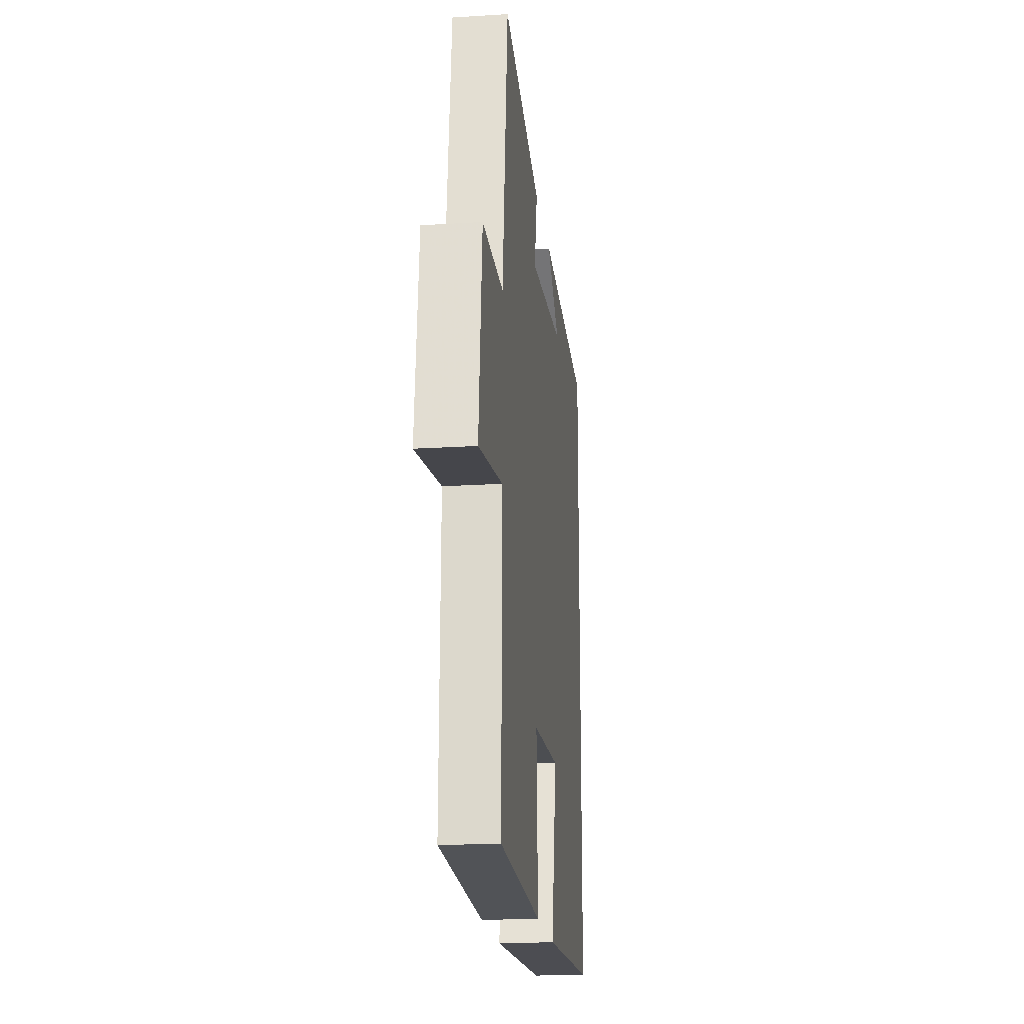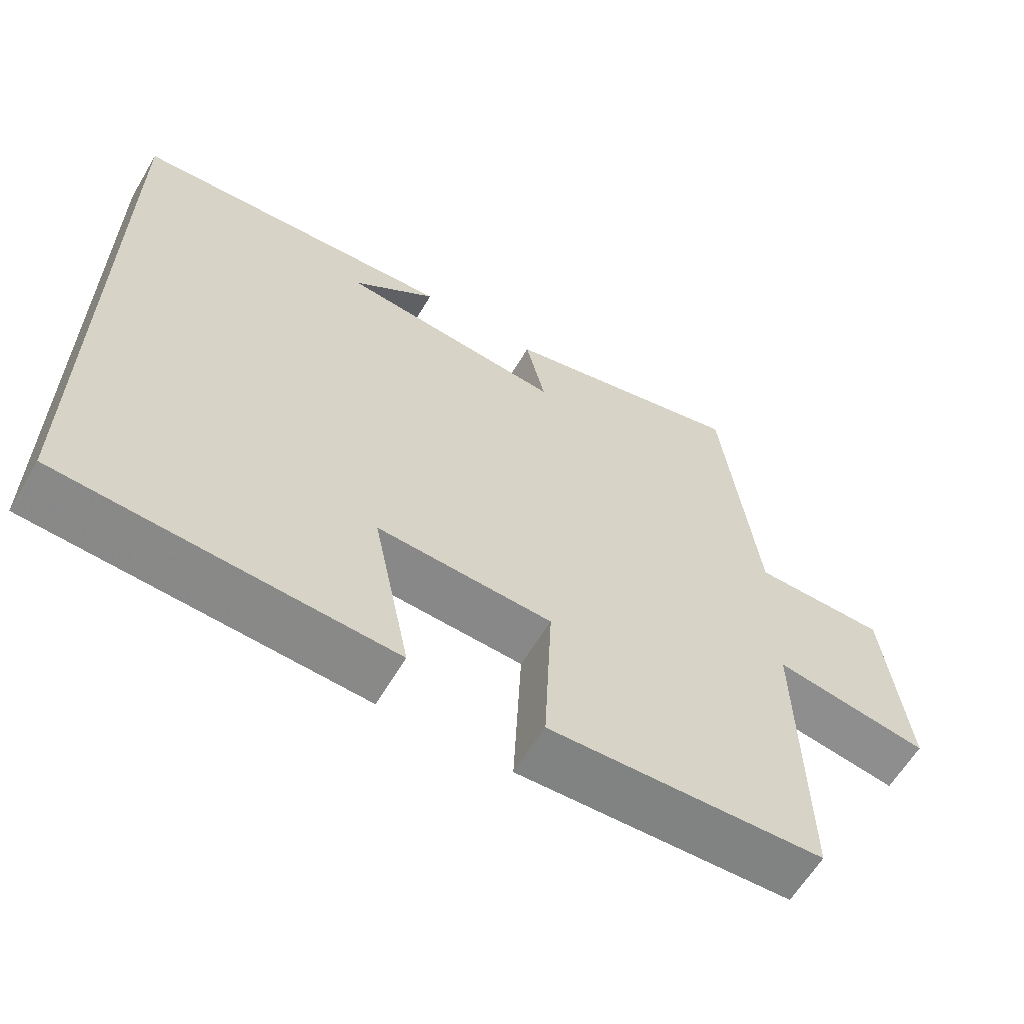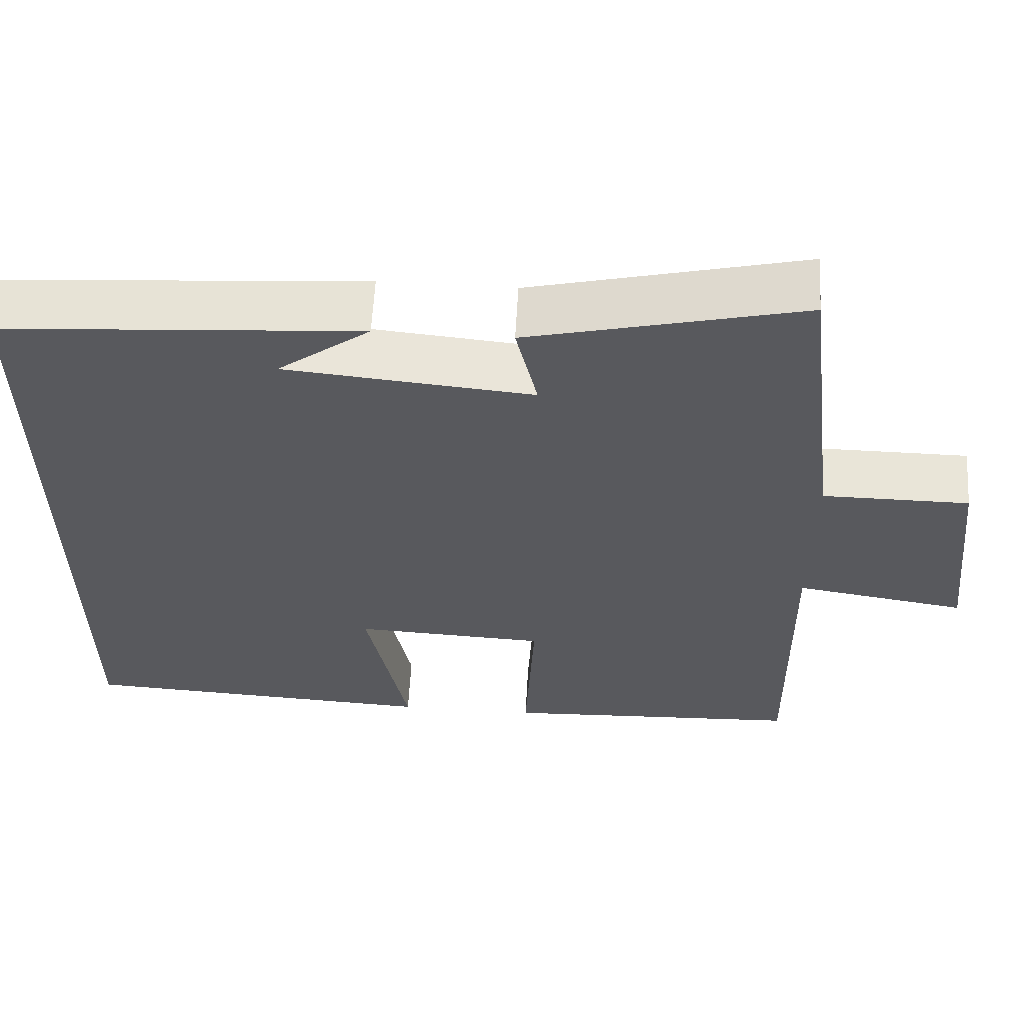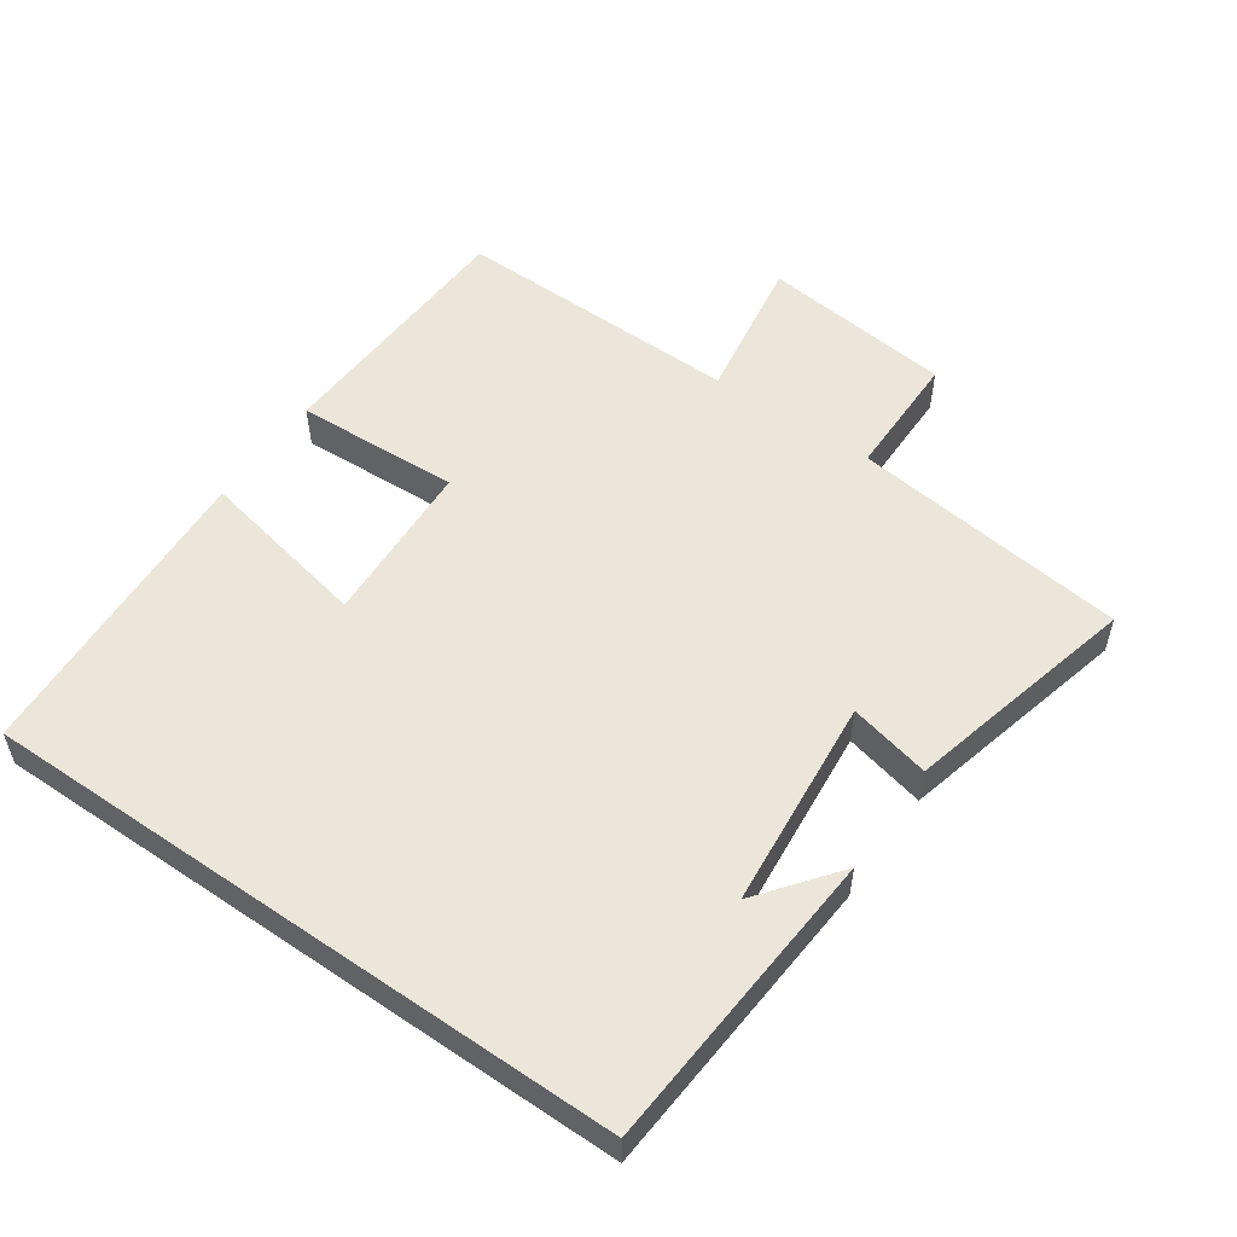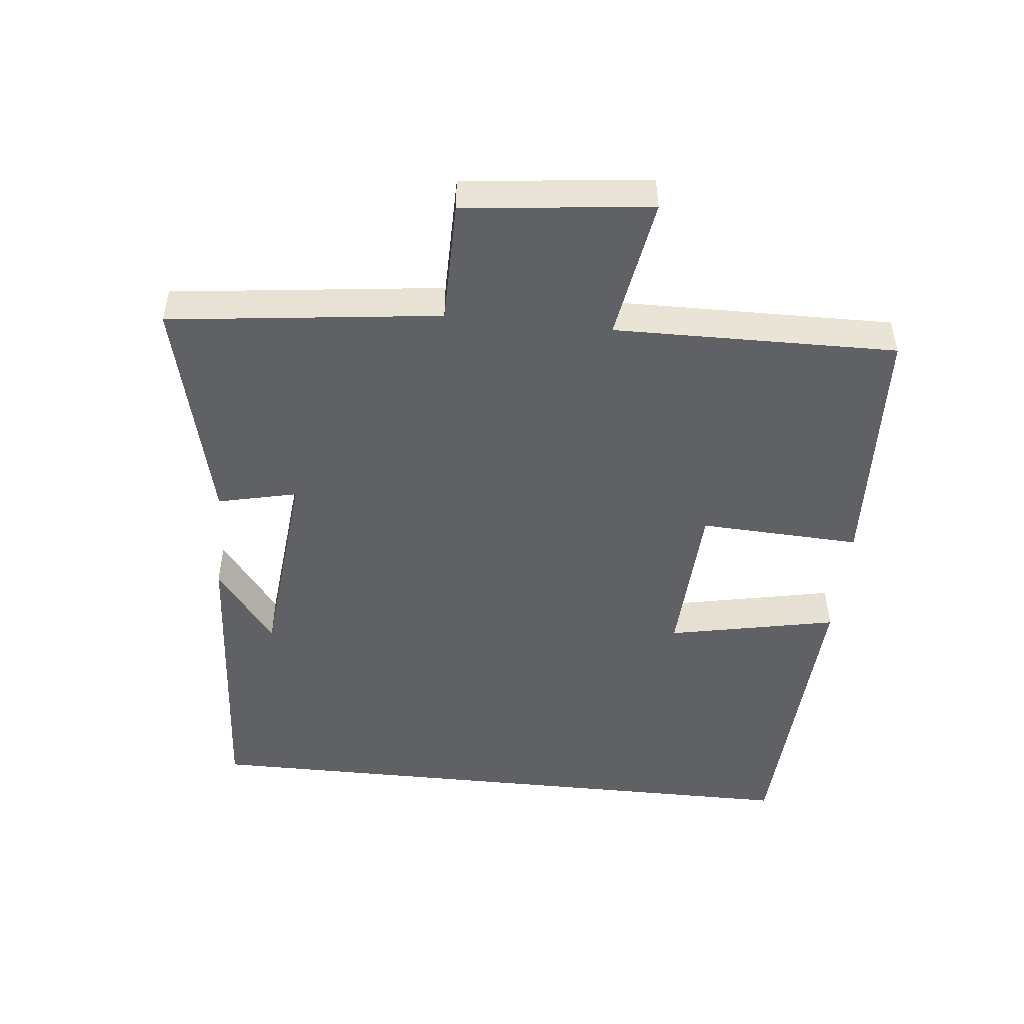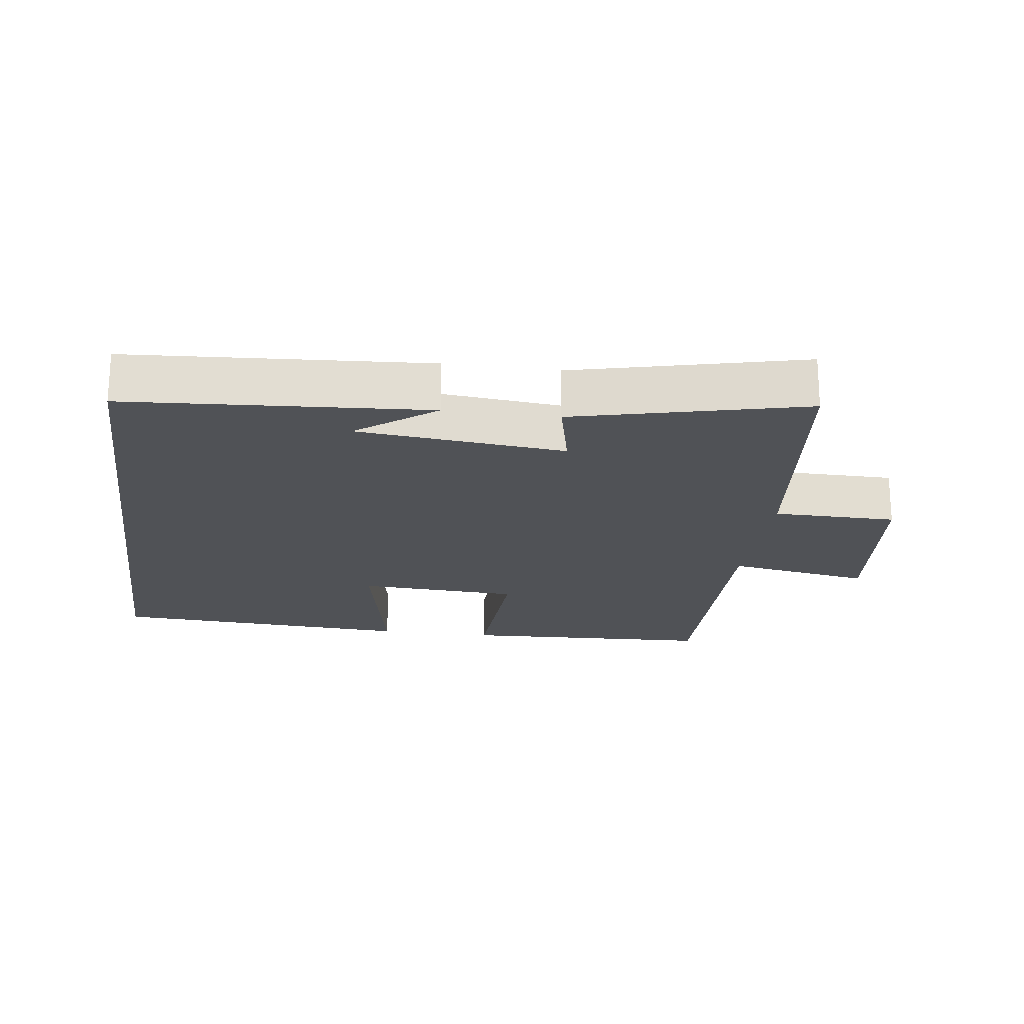
<metadata>
{"format":"obj","ext":"obj","renderer":"f3d","projection":"perspective","resolution":1024,"background":"white","views":[{"elev":-19.5,"azim":96.7,"up":"+Z"},{"elev":-61.7,"azim":-30.7,"up":"+Z"},{"elev":59.9,"azim":3.2,"up":"+Z"},{"elev":54.4,"azim":-55.1,"up":"+Y"},{"elev":-48.8,"azim":84.1,"up":"+Y"},{"elev":-21.0,"azim":-7.8,"up":"+Y"}]}
</metadata>
<code>
v 0.506 0.07 -0.483
v 0.129 0.07 -0.5
v 0.14 0.07 -0.261
v -0.1 0.07 -0.249
v -0.049 0.07 -0.5
v -0.5 0.07 -0.475
v -0.5 0.07 0.469
v -0.054 0.07 0.5
v -0.169 0.07 0.412
v 0.139 0.07 0.382
v 0.112 0.07 0.5
v 0.452 0.07 0.583
v 0.5 0.07 0.18
v 0.683 0.07 0.179
v 0.713 0.07 -0.099
v 0.5 0.07 -0.064
v 0.506 0 -0.483
v 0.129 0 -0.5
v 0.14 0 -0.261
v -0.1 0 -0.249
v -0.049 0 -0.5
v -0.5 0 -0.475
v -0.5 0 0.469
v -0.054 0 0.5
v -0.169 0 0.412
v 0.139 0 0.382
v 0.112 0 0.5
v 0.452 0 0.583
v 0.5 0 0.18
v 0.683 0 0.179
v 0.713 0 -0.099
v 0.5 0 -0.064
f 13 14 15 16
f 11 12 13 16
f 10 11 16 1
f 9 10 1
f 7 8 9
f 4 5 6 7
f 3 4 7 9
f 1 2 3
f 1 3 9
f 32 31 30 29
f 32 29 28 27
f 17 32 27 26
f 17 26 25
f 25 24 23
f 23 22 21 20
f 25 23 20 19
f 19 18 17
f 25 19 17
f 1 17 18 2
f 2 18 19 3
f 3 19 20 4
f 4 20 21 5
f 5 21 22 6
f 6 22 23 7
f 7 23 24 8
f 8 24 25 9
f 9 25 26 10
f 10 26 27 11
f 11 27 28 12
f 12 28 29 13
f 13 29 30 14
f 14 30 31 15
f 15 31 32 16
f 16 32 17 1

</code>
